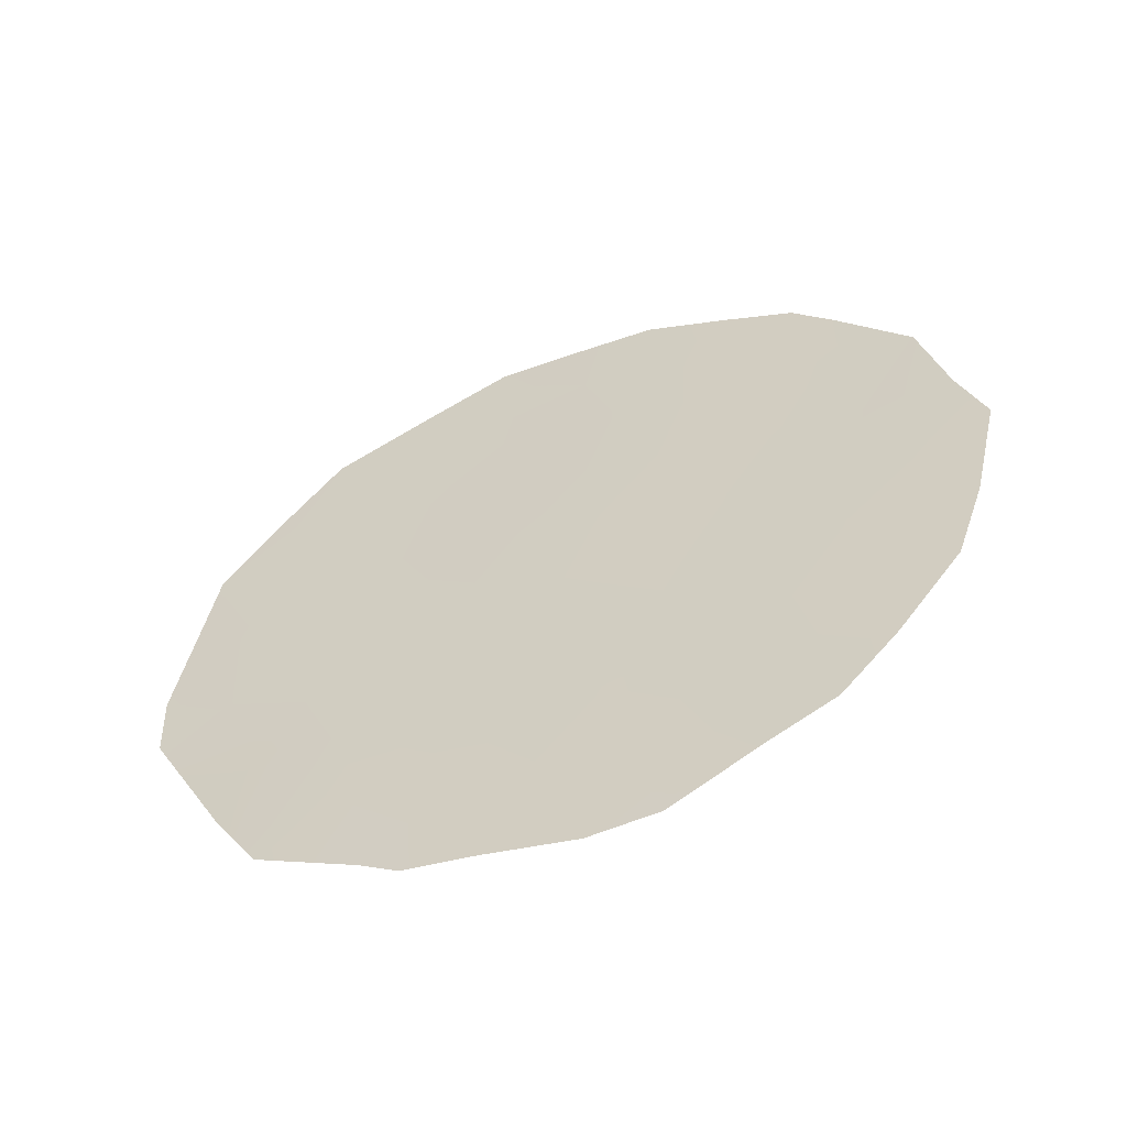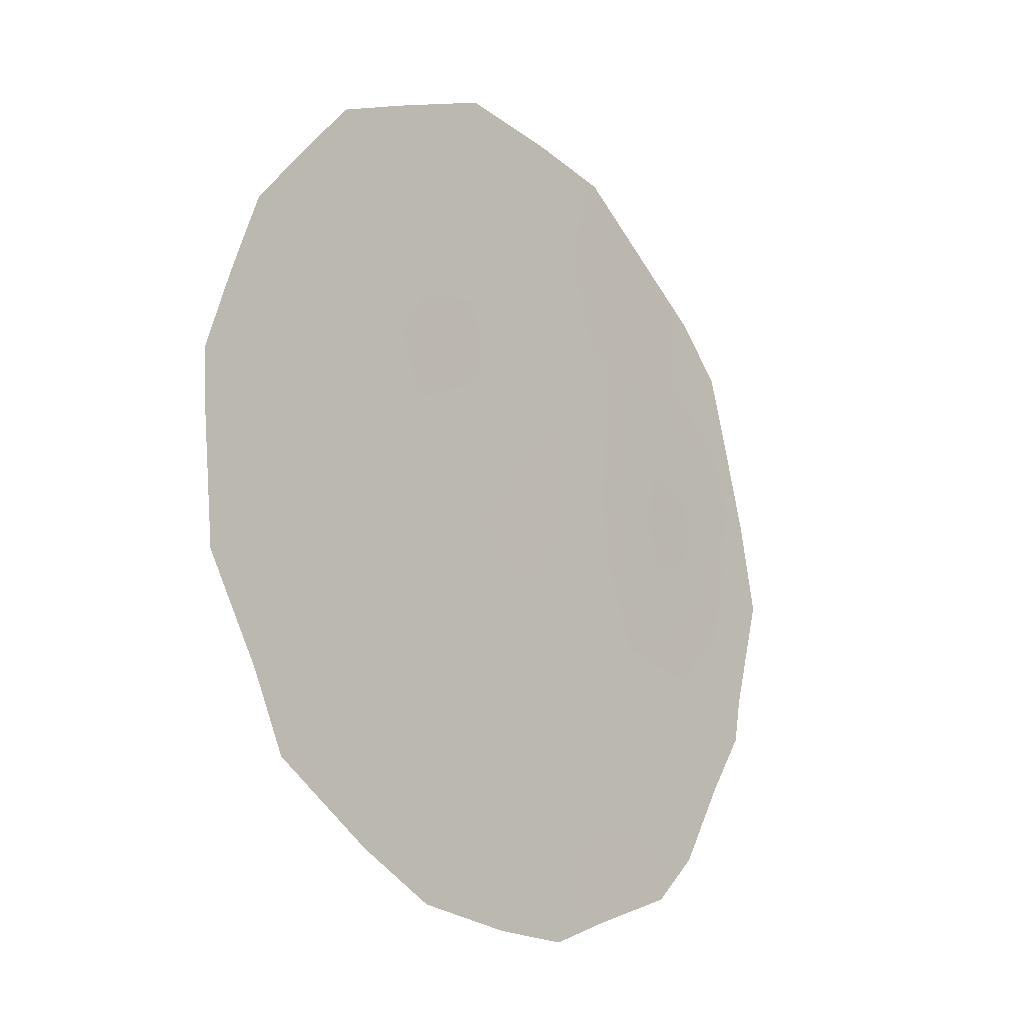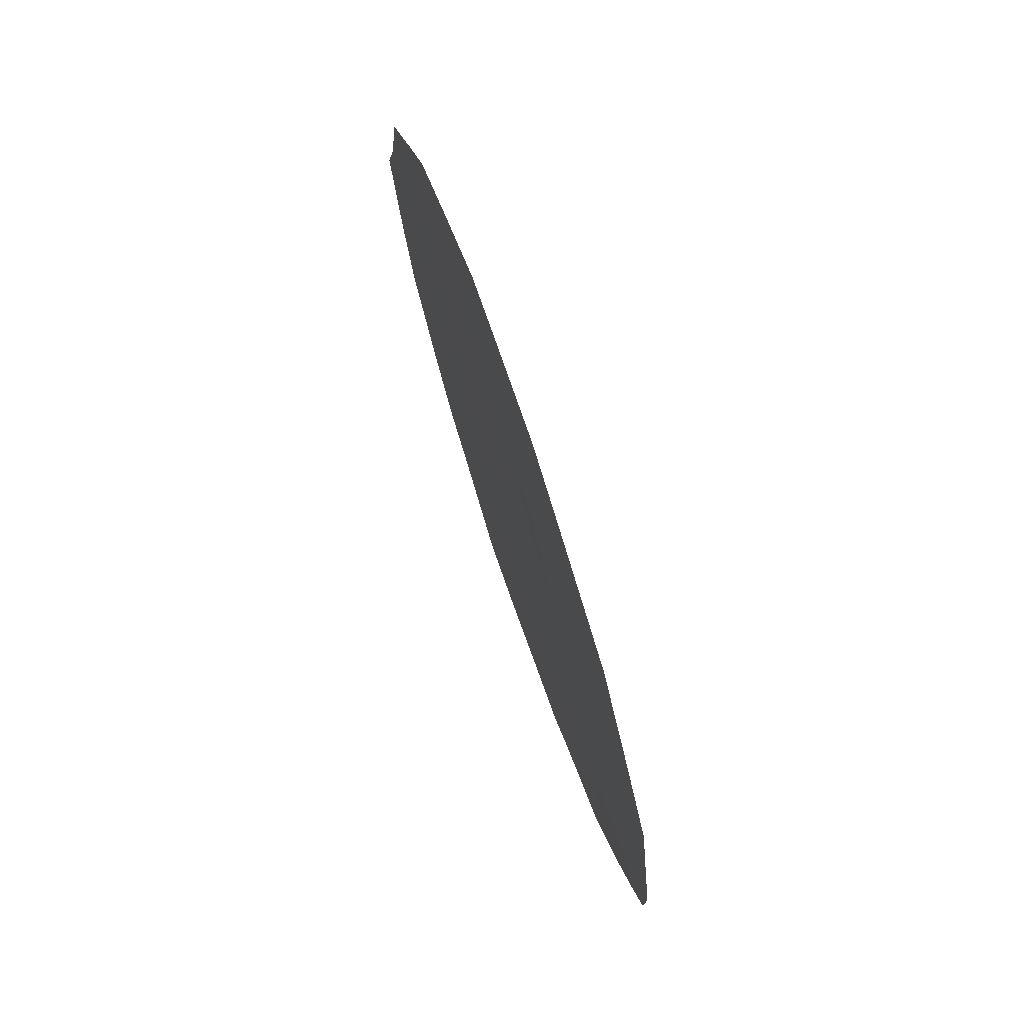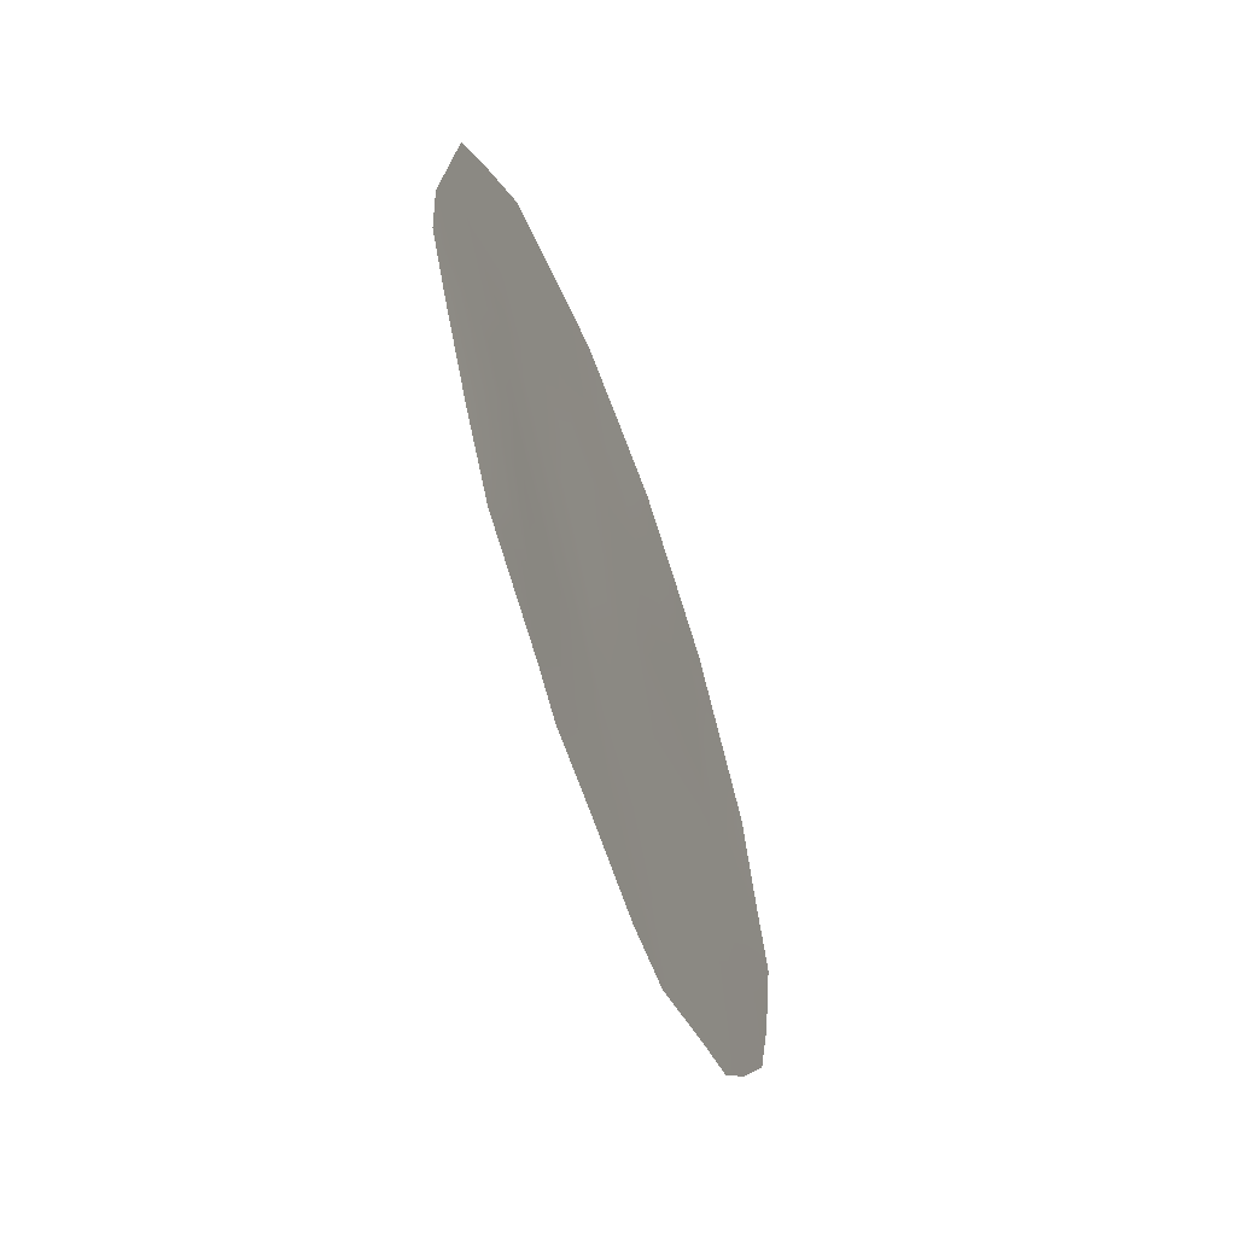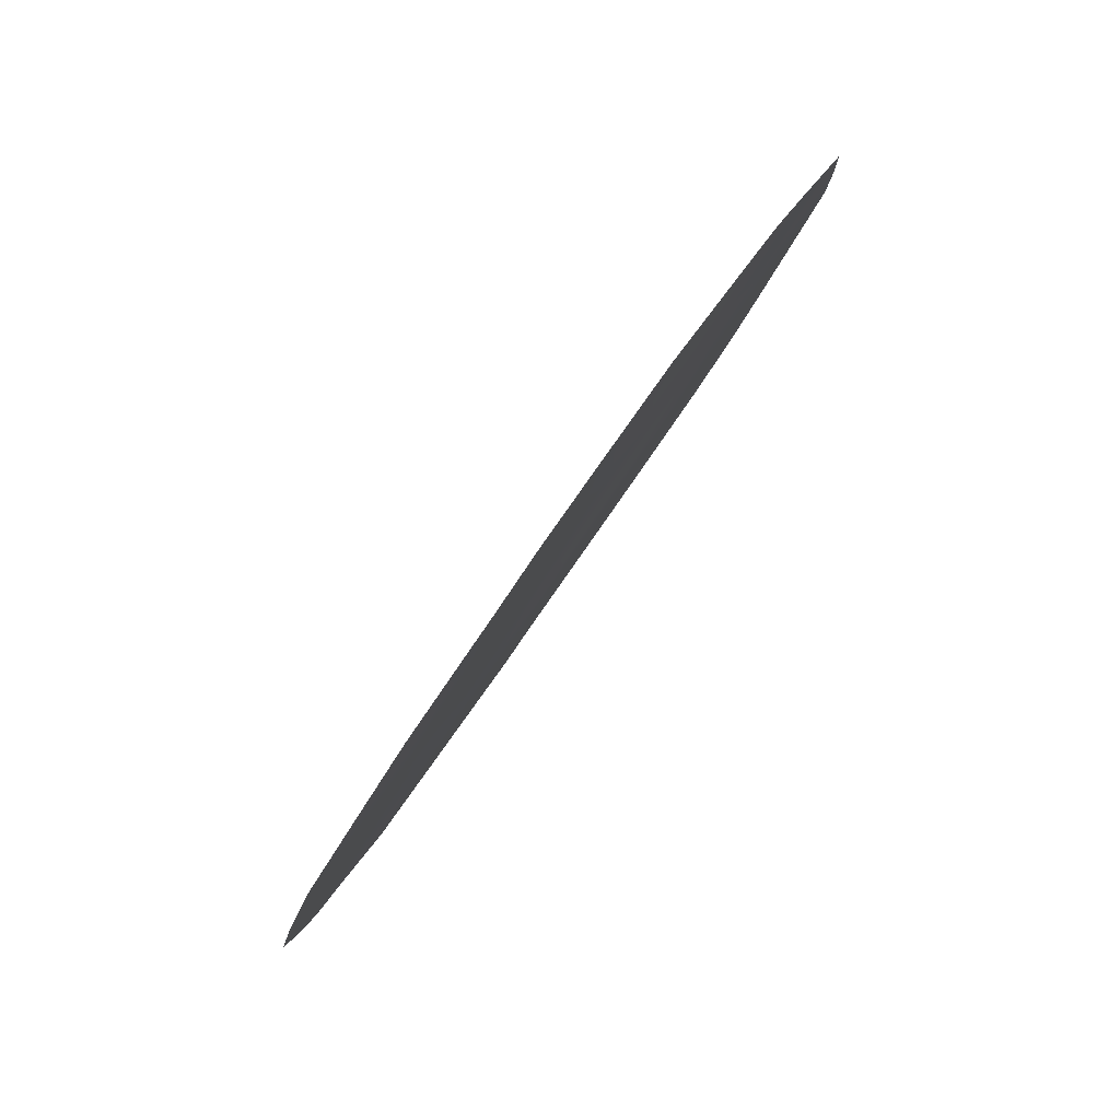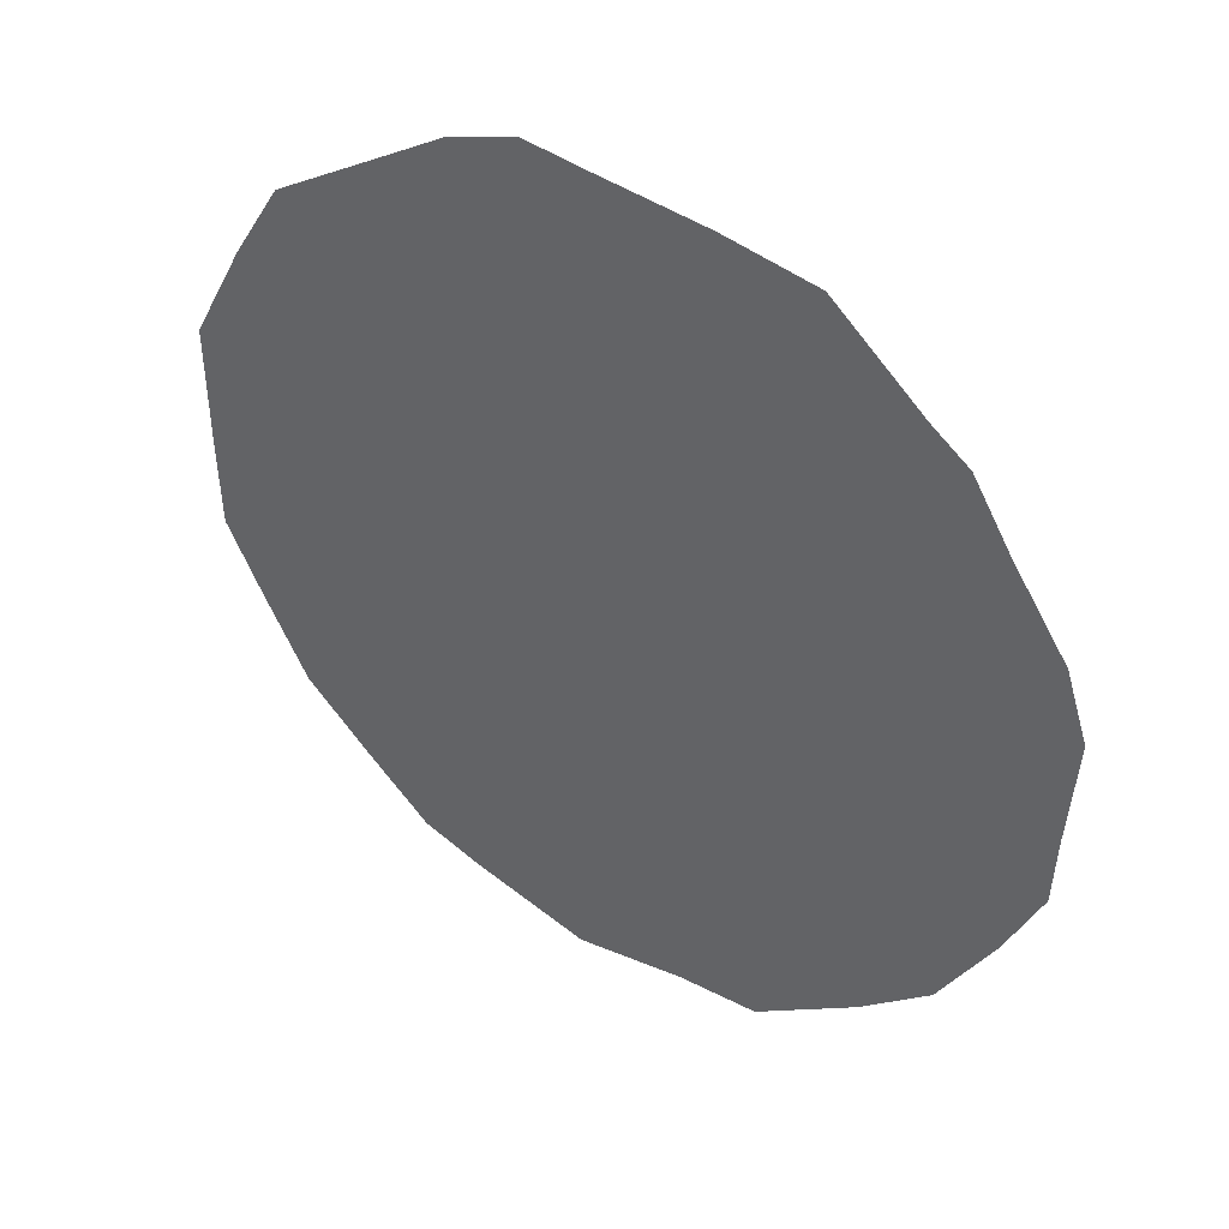
<metadata>
{"format":"obj","ext":"obj","renderer":"f3d","projection":"perspective","resolution":1024,"background":"white","views":[{"elev":-55.2,"azim":-97.1,"up":"+Z"},{"elev":-71.3,"azim":28.0,"up":"+Y"},{"elev":72.2,"azim":131.7,"up":"+Z"},{"elev":-58.6,"azim":169.9,"up":"+Z"},{"elev":-34.4,"azim":-18.8,"up":"+Y"},{"elev":5.9,"azim":128.7,"up":"+Y"}]}
</metadata>
<code>
v -79.73 79.87 7.22
v -80.43 78.62 8.832
v -78.31 82.23 11.82
v -80.82 77.84 12.29
v -78.01 82.89 8.27
v -77.54 83.63 10.12
v -79.28 80.57 11.39
v -79.08 80.85 13.34
v -81.17 77.28 10.61
v -80.01 79.25 12.89
v -78.56 81.84 9.769
v -79.5 80.23 9.299
v -78.21 82.35 13.67
v -80.21 78.95 10.89
v -81.3 77 12.57
v -80.9 77.68 13.52
v -79.03 81.12 6.544
v -78.65 81.78 6.667
v -77.34 83.98 9.192
v -77.17 84.27 9.789
v -81.6 76.53 10.74
v -79.52 80.26 6.332
v -77.31 83.96 12.53
v -77.9 83.1 7.468
v -81.32 77.06 8.633
v -79.87 79.62 6.373
v -80.38 78.74 6.861
v -80.7 78.18 7.15
v -78.55 81.75 14.62
v -77.94 82.81 14.14
v -80.68 78.06 13.99
v -79.86 79.49 14.75
v -78.45 82.14 6.914
v -81.45 76.77 11.5
v -77.15 84.29 10.52
v -78.95 81.04 14.91
v -79.3 80.61 7.355
v -78.81 81.47 7.523
v -79.18 80.71 12.39
v -78.8 81.39 11.6
v -78.7 81.53 12.6
v -78.71 81.62 8.73
v -79.03 81.03 9.549
v -79.17 80.83 8.435
v -79.61 80.06 8.22
v -79.96 79.44 9.046
v -80.05 79.29 8.026
v -80.7 78.1 10.69
v -80.81 77.93 9.703
v -80.33 78.77 9.857
v -77.8 83.23 9.099
v -77.62 83.54 8.261
v -79.56 80.04 13.14
v -79.65 79.9 12.17
v -81.23 77.2 9.65
v -80.89 77.81 8.722
v -79.75 79.76 11.14
v -79.85 79.6 10.1
v -79.39 80.41 10.36
v -80.52 78.48 7.83
v -80.13 79.18 7.219
v -77.83 83.06 12.11
v -78.23 82.34 12.82
v -80.44 78.51 12.58
v -80.35 78.64 13.48
v -80.75 77.95 13.09
v -79.93 79.38 13.81
v -80.3 78.72 14.35
v -77.92 82.93 11.02
v -78.26 82.42 8.941
v -78.06 82.71 9.95
v -78.37 82.26 7.927
v -81.03 77.5 11.54
v -78.91 81.22 10.58
v -78.42 82.06 10.79
v -77.47 83.71 11.31
v -77.23 84.13 11.49
v -80.99 77.65 7.778
v -80.55 78.32 11.64
v -80.1 79.11 11.9
v -77.83 83.04 13.11
v -77.58 83.47 13.27
v -78.62 81.65 13.55
v -78.99 80.98 14.21
v -79.37 80.32 14.85
v -79.46 80.18 14.03
v -81.46 76.79 9.511
f 4 66 15
f 39 40 41
f 42 43 44
f 6 19 20
f 45 46 47
f 48 49 50
f 5 24 52
f 39 53 54
f 49 55 56
f 57 58 59
f 1 26 22
f 47 60 61
f 62 81 63
f 13 30 29
f 64 65 66
f 15 66 16
f 67 68 65
f 76 62 69
f 70 42 72
f 70 51 71
f 72 38 33
f 5 72 24
f 9 73 34
f 74 59 43
f 74 75 40
f 9 34 21
f 76 35 77
f 75 71 69
f 56 78 60
f 50 46 58
f 1 61 26
f 79 80 64
f 81 23 82
f 8 83 84
f 63 83 41
f 79 73 48
f 57 54 80
f 6 20 35
f 84 85 86
f 53 86 67
f 25 55 87
f 38 37 17
f 18 38 17
f 8 39 41
f 39 7 40
f 41 40 3
f 38 42 44
f 42 11 43
f 44 43 12
f 1 22 37
f 17 37 22
f 1 45 47
f 45 12 46
f 47 46 2
f 14 48 50
f 48 9 49
f 50 49 2
f 52 51 5
f 6 51 19
f 52 19 51
f 7 39 54
f 39 8 53
f 54 53 10
f 2 49 56
f 49 9 55
f 56 55 25
f 7 57 59
f 57 14 58
f 59 58 12
f 1 47 61
f 47 2 60
f 27 61 28
f 28 61 60
f 3 62 63
f 62 23 81
f 63 81 13
f 4 64 66
f 64 10 65
f 66 65 31
f 66 31 16
f 10 67 65
f 67 32 68
f 65 68 31
f 6 76 69
f 76 23 62
f 69 62 3
f 5 70 72
f 70 11 42
f 72 42 38
f 11 70 71
f 70 5 51
f 71 51 6
f 33 38 18
f 72 33 24
f 15 73 4
f 73 15 34
f 44 12 45
f 37 45 1
f 11 74 43
f 74 7 59
f 43 59 12
f 7 74 40
f 74 11 75
f 40 75 3
f 35 76 6
f 77 23 76
f 3 75 69
f 75 11 71
f 69 71 6
f 2 56 60
f 56 25 78
f 60 78 28
f 14 50 58
f 50 2 46
f 58 46 12
f 61 27 26
f 4 79 64
f 79 14 80
f 64 80 10
f 13 81 30
f 82 30 81
f 83 29 84
f 29 83 13
f 36 84 29
f 3 63 41
f 63 13 83
f 41 83 8
f 14 79 48
f 79 4 73
f 48 73 9
f 14 57 80
f 57 7 54
f 80 54 10
f 8 84 86
f 84 36 85
f 86 85 32
f 10 53 67
f 53 8 86
f 67 86 32
f 9 21 55
f 87 55 21
f 44 45 37
f 38 44 37

</code>
